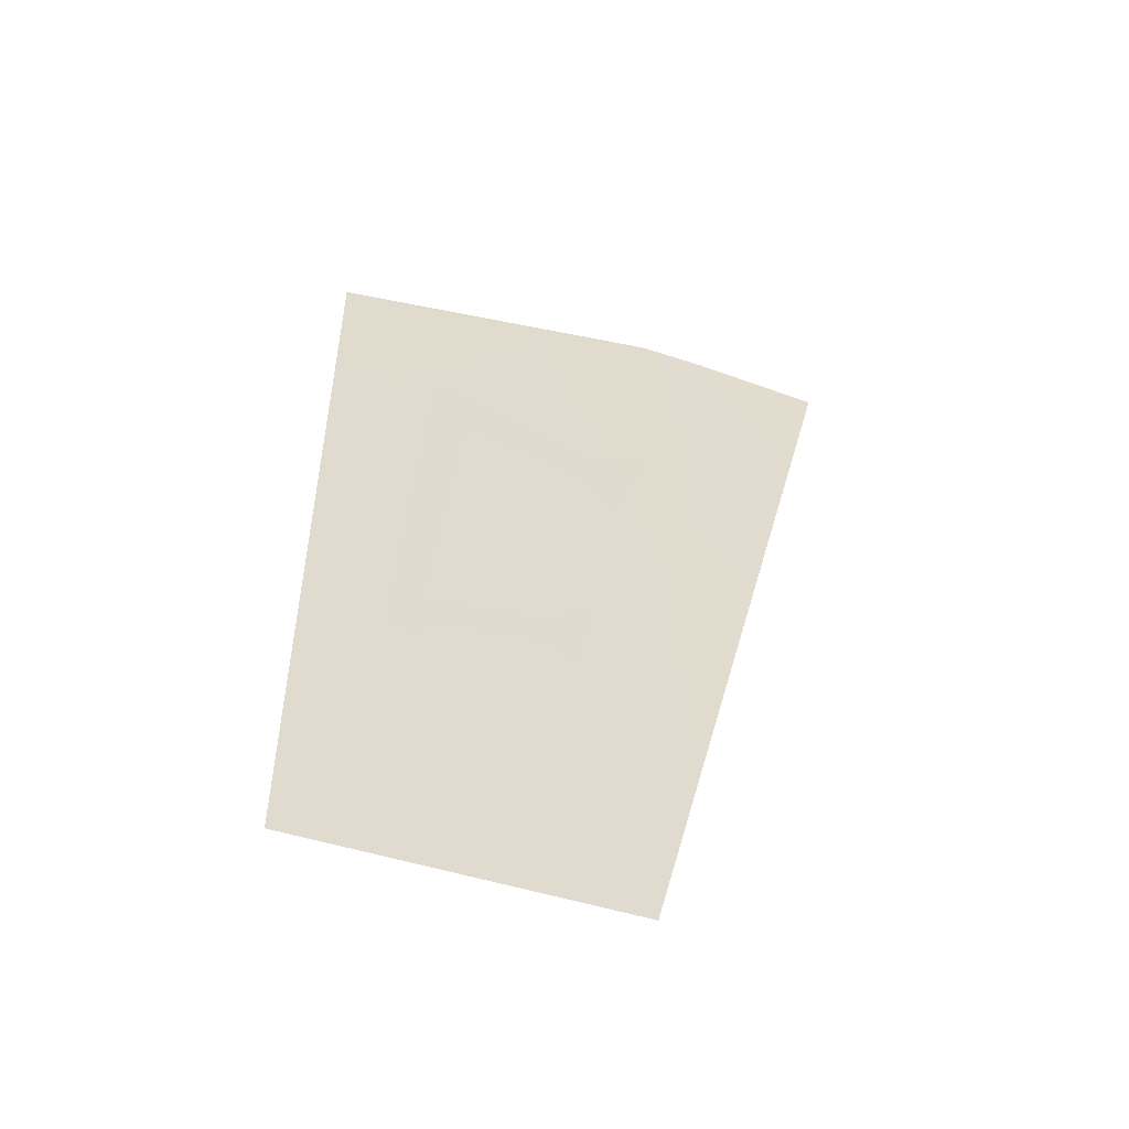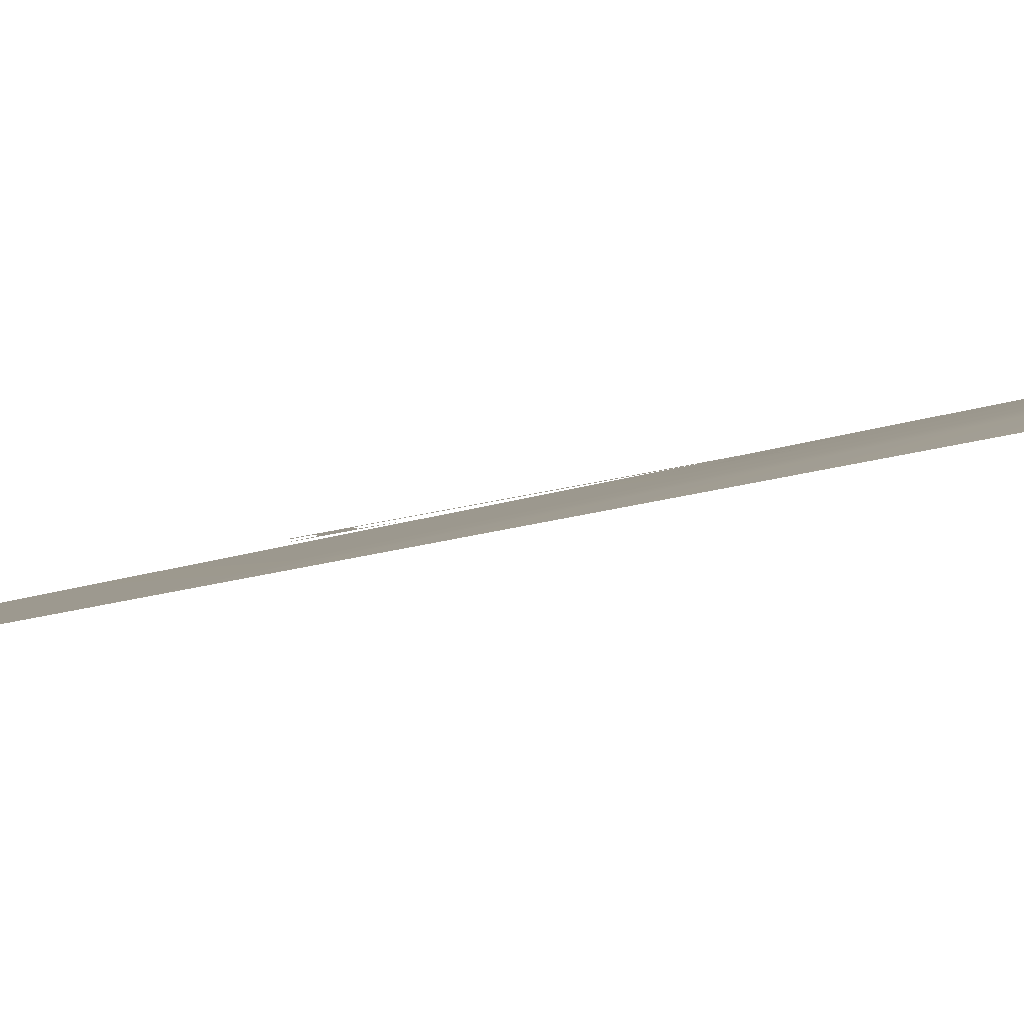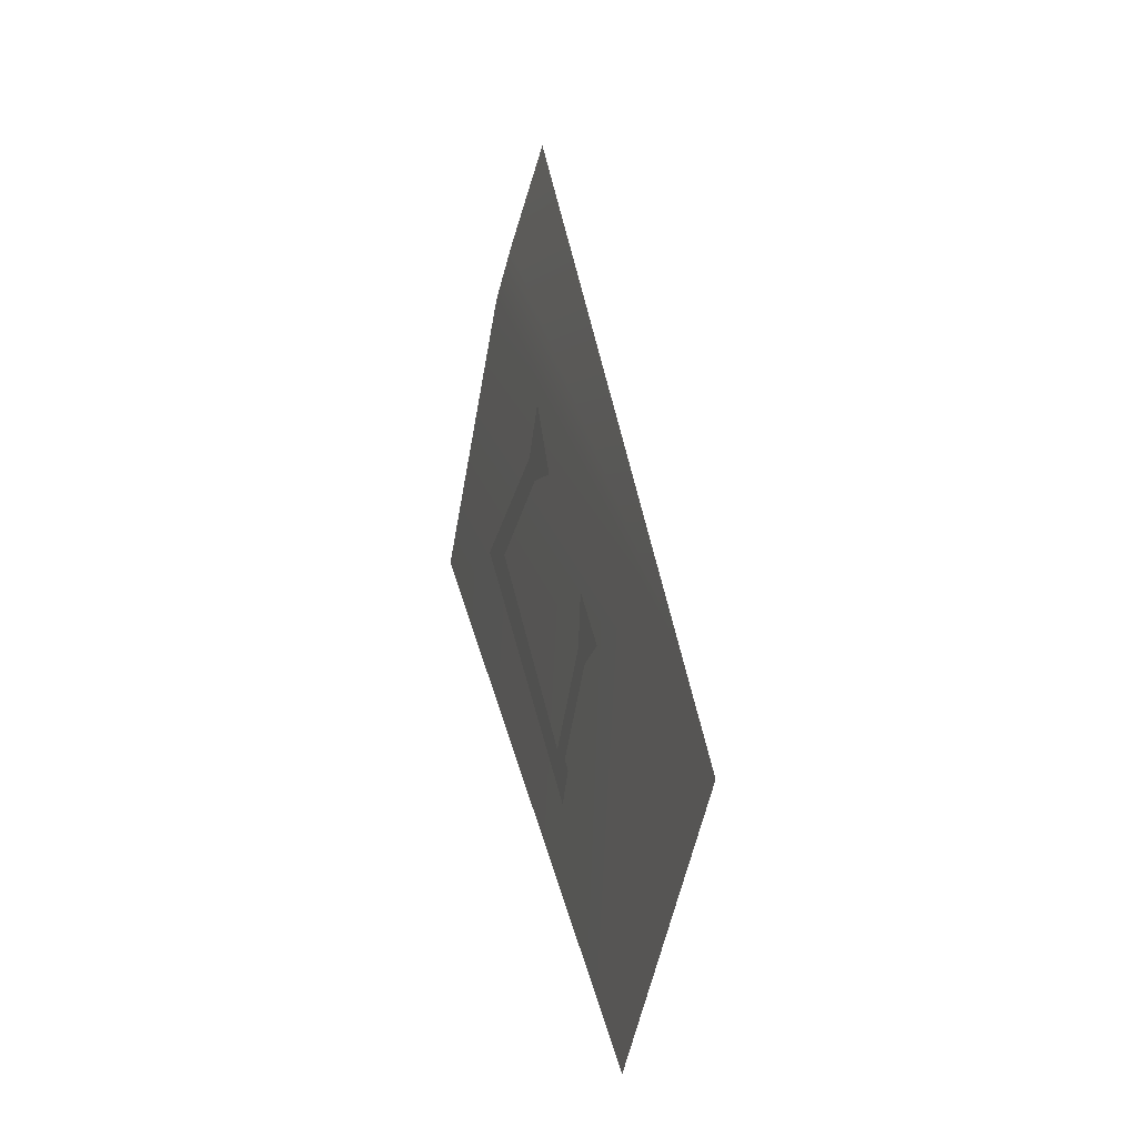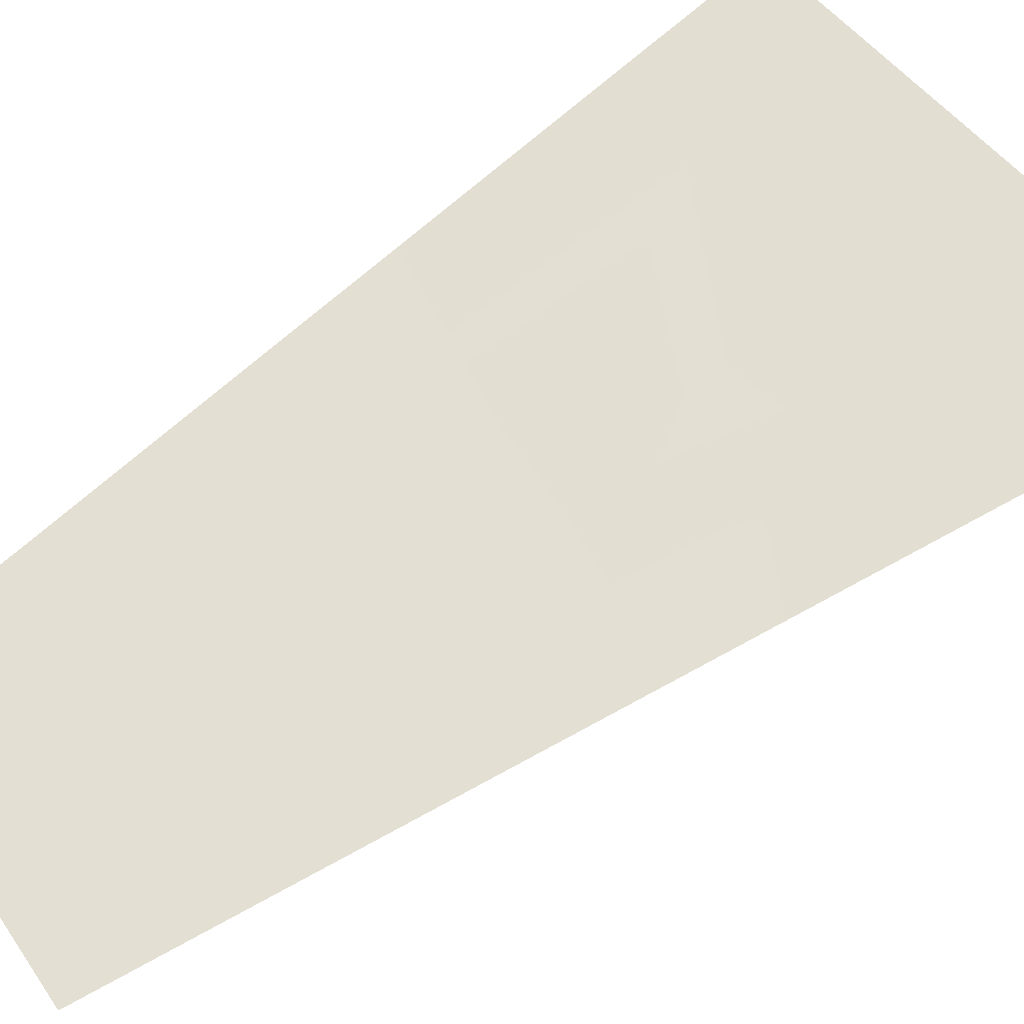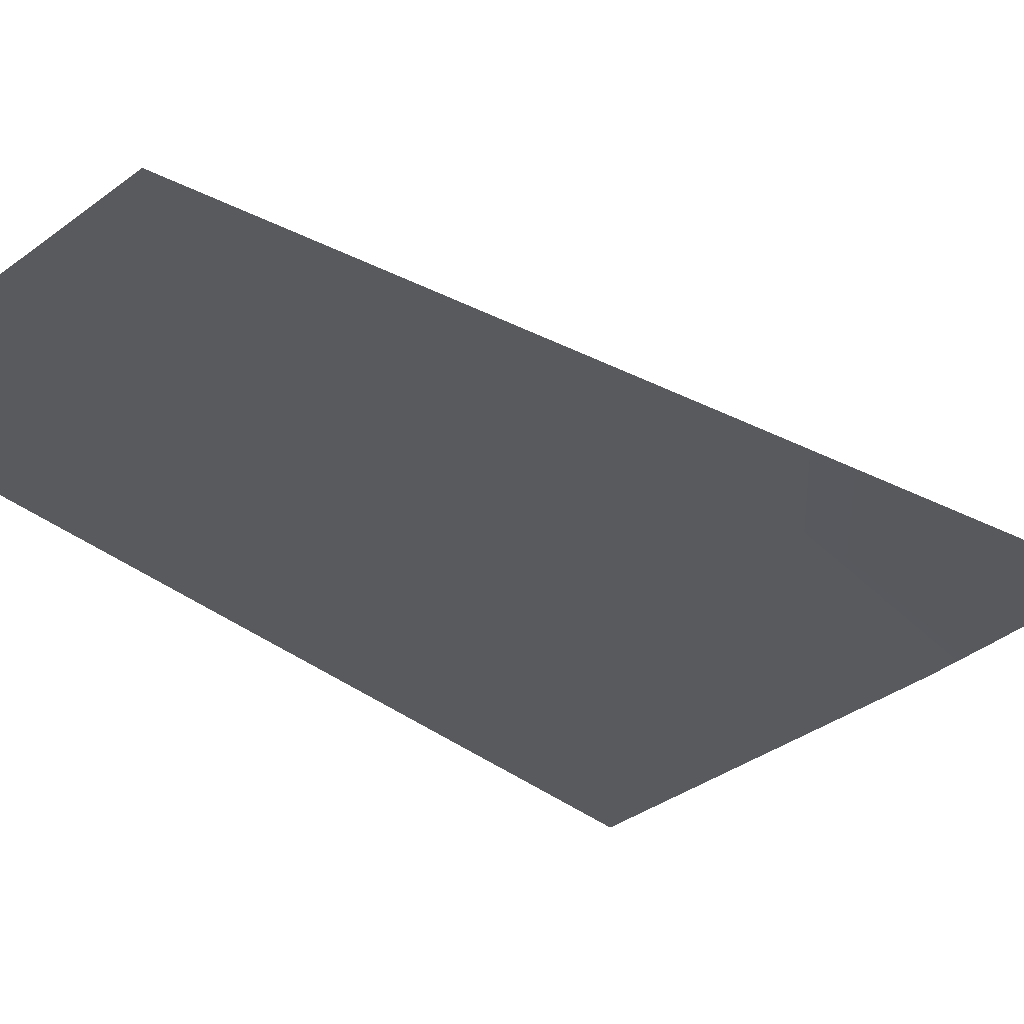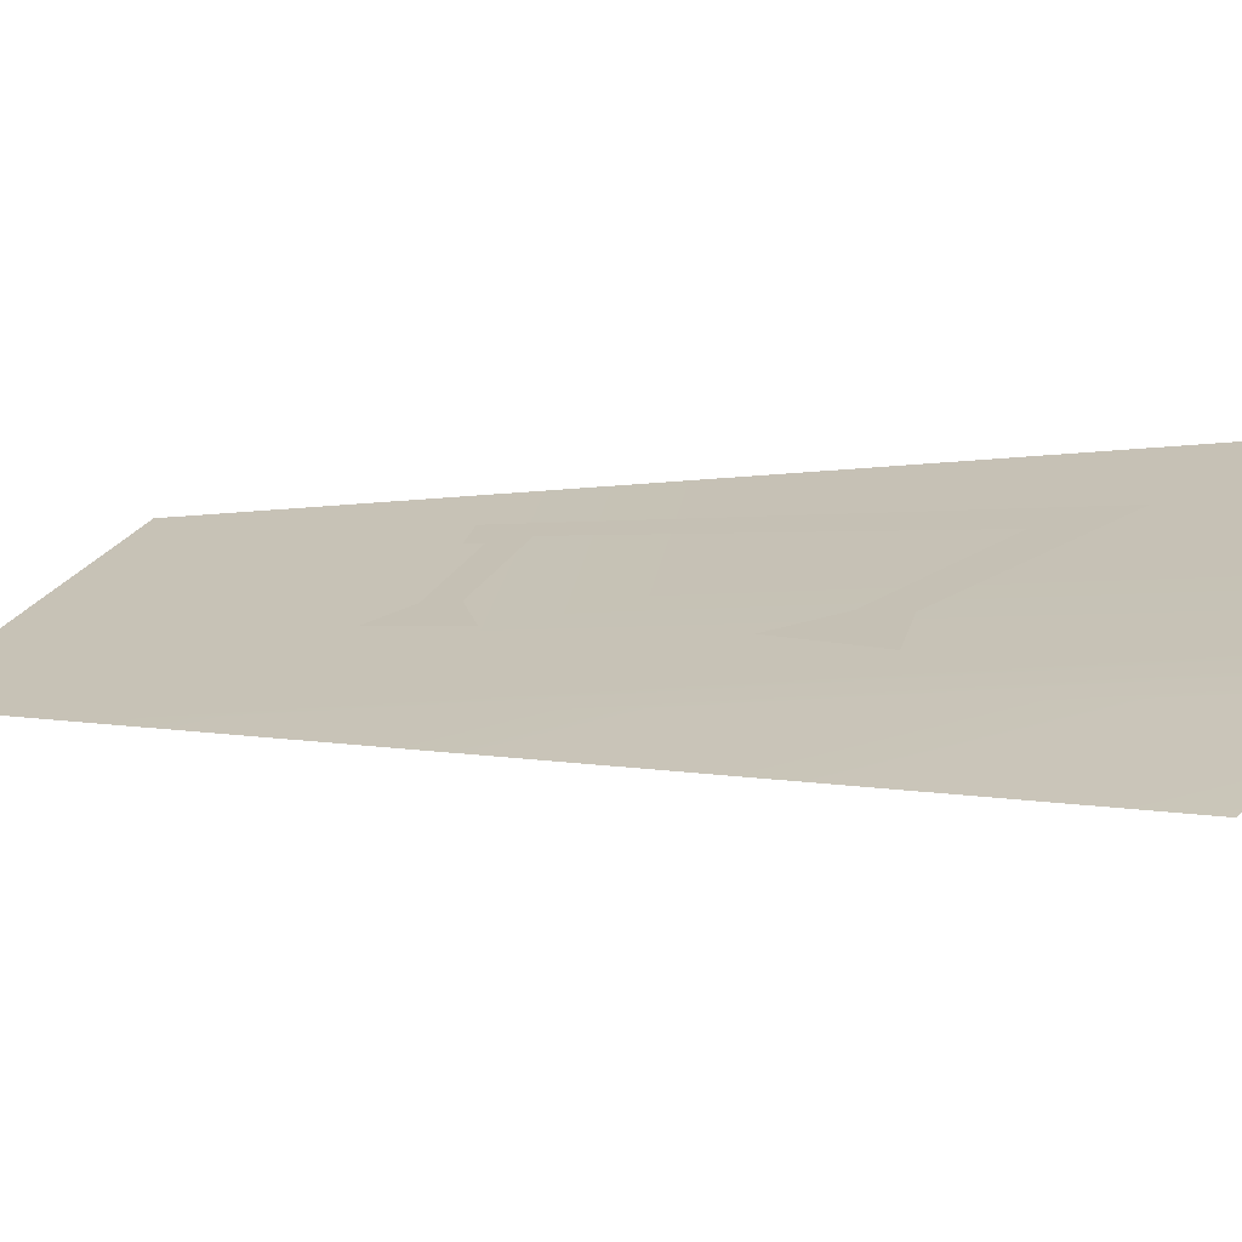
<metadata>
{"format":"obj","ext":"obj","renderer":"f3d","projection":"perspective","resolution":1024,"background":"white","views":[{"elev":-67.9,"azim":169.5,"up":"+Z"},{"elev":0.1,"azim":-95.2,"up":"+Y"},{"elev":-61.2,"azim":-99.8,"up":"+Z"},{"elev":52.9,"azim":-127.6,"up":"+Y"},{"elev":-42.0,"azim":-140.6,"up":"+Y"},{"elev":24.0,"azim":-68.8,"up":"+Y"}]}
</metadata>
<code>
o 27_DHD_symbols_outer_Cylinder.066
v -0.02756 1.241 0.1739
v -0.02669 1.239 0.1605
v -0.02089 1.24 0.1645
v -0.003996 1.24 0.1645
v -0.02067 1.241 0.1692
v -0.00236 1.241 0.1694
v -0.005054 1.251 0.2233
v -0.0256 1.248 0.2121
v -0.03111 1.247 0.204
v -0.03581 1.25 0.2196
v -0.0265 1.25 0.2184
v 0.00067 1.253 0.2341
v 0.001708 1.239 0.161
v -0.00386 1.239 0.1618
v 0.01231 1.229 0.1156
v -0.03871 1.227 0.1121
v -0.06717 1.255 0.257
v -0.04627 1.257 0.2609
v -0.03559 1.258 0.2624
v 0.01975 1.258 0.2629
v -0.01316 1.228 0.1139
v -0.04293 1.231 0.1336
f 7 11 12
f 3 2 5
f 2 1 5
f 13 14 4
f 4 3 5
f 4 5 6
f 9 10 8
f 10 11 8
f 13 4 6
f 7 8 11
f 13 6 12
f 6 7 12
f 18 19 22
f 22 21 16
f 19 20 22
f 20 15 22
f 15 21 22
f 22 17 18

</code>
